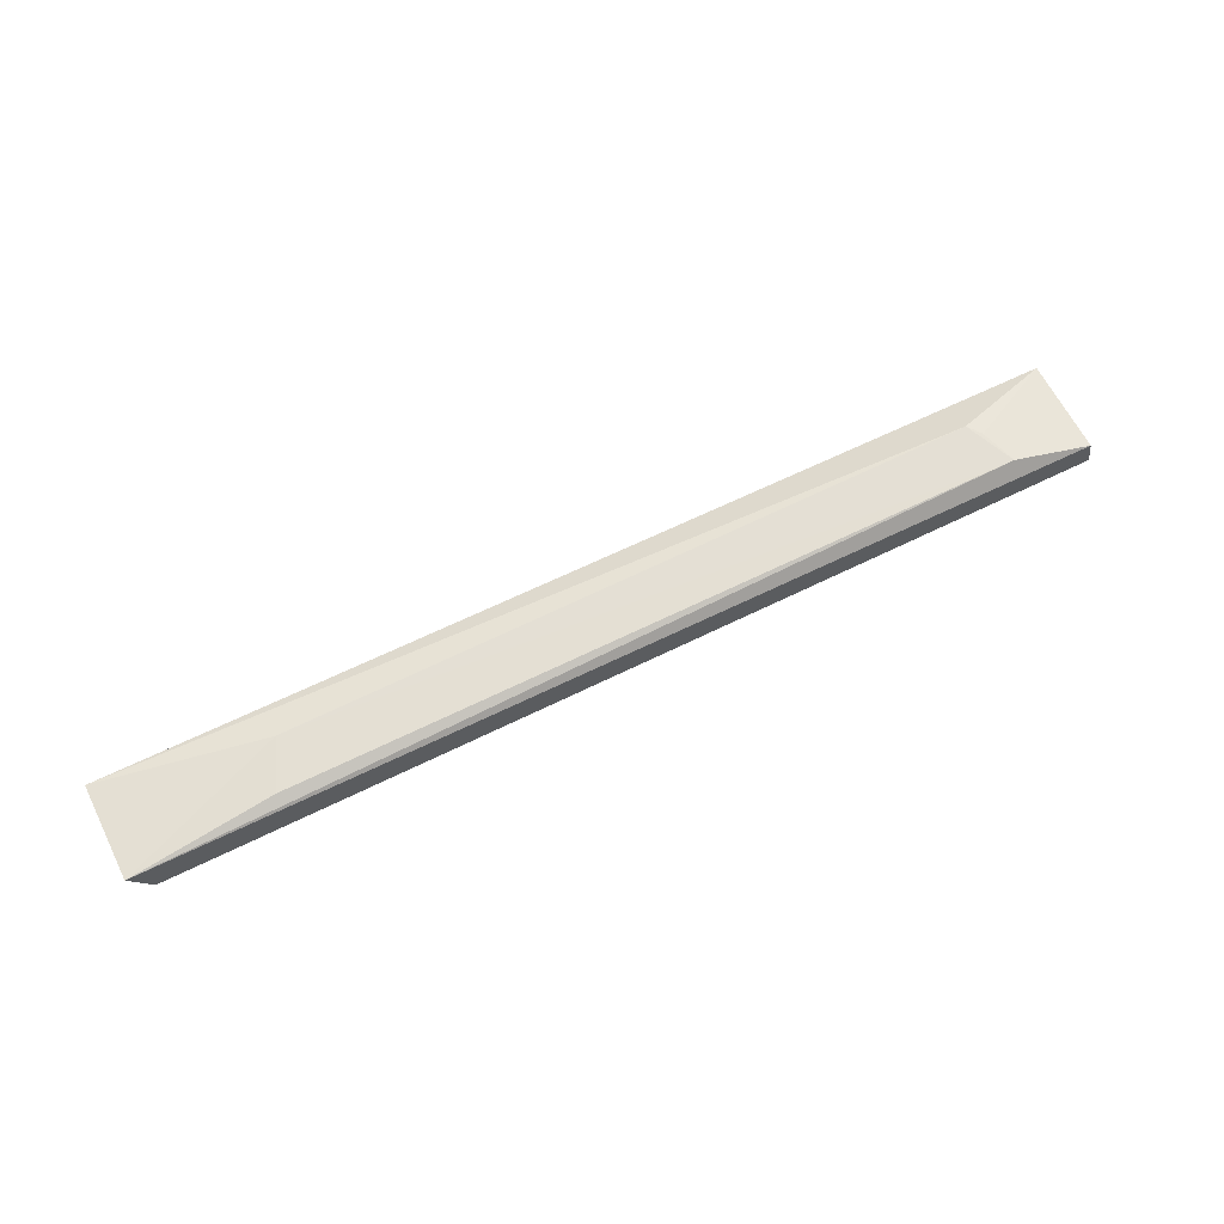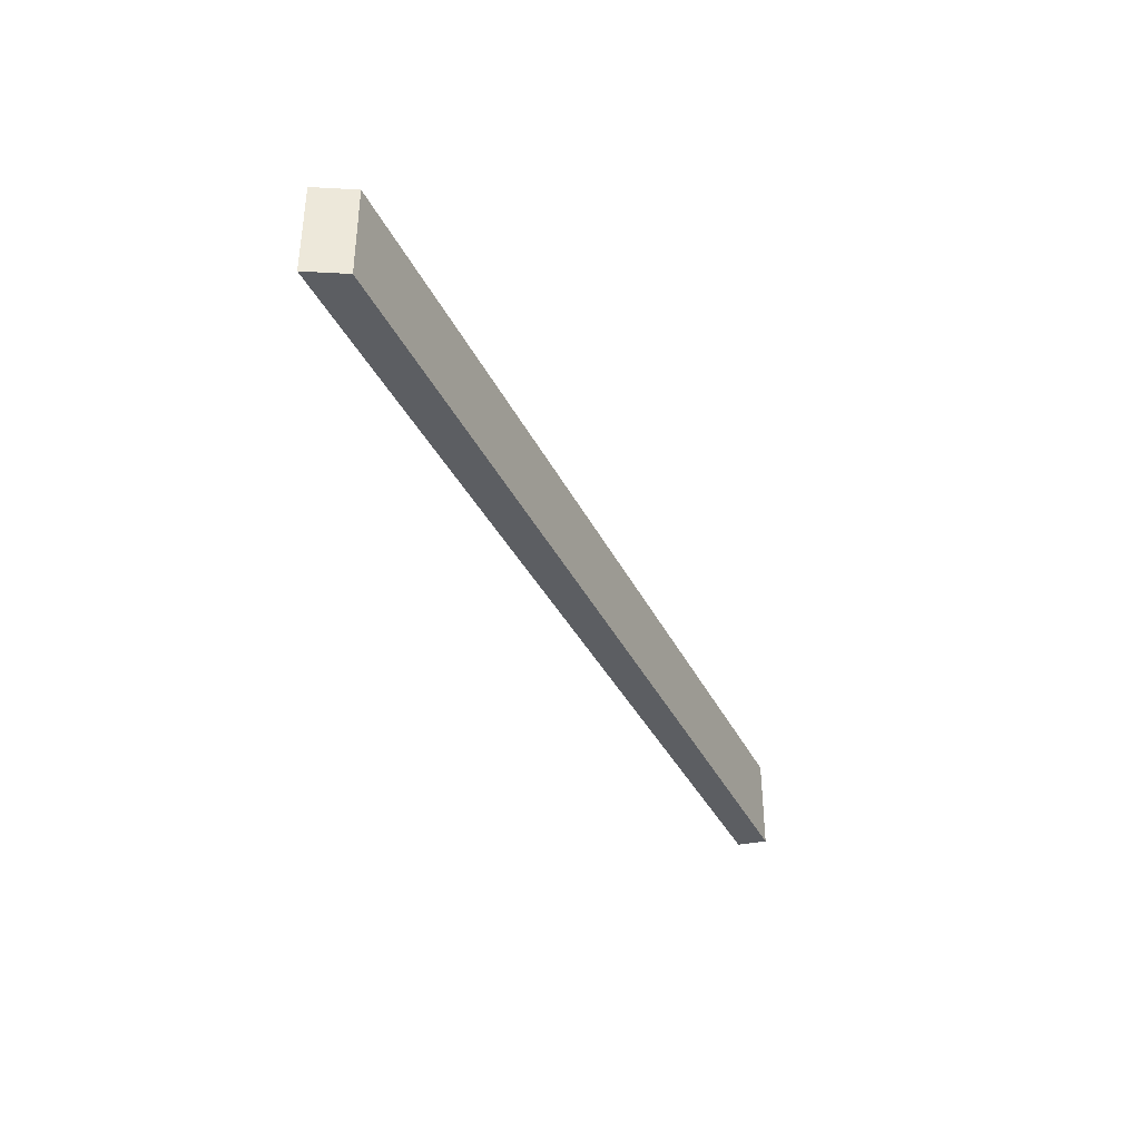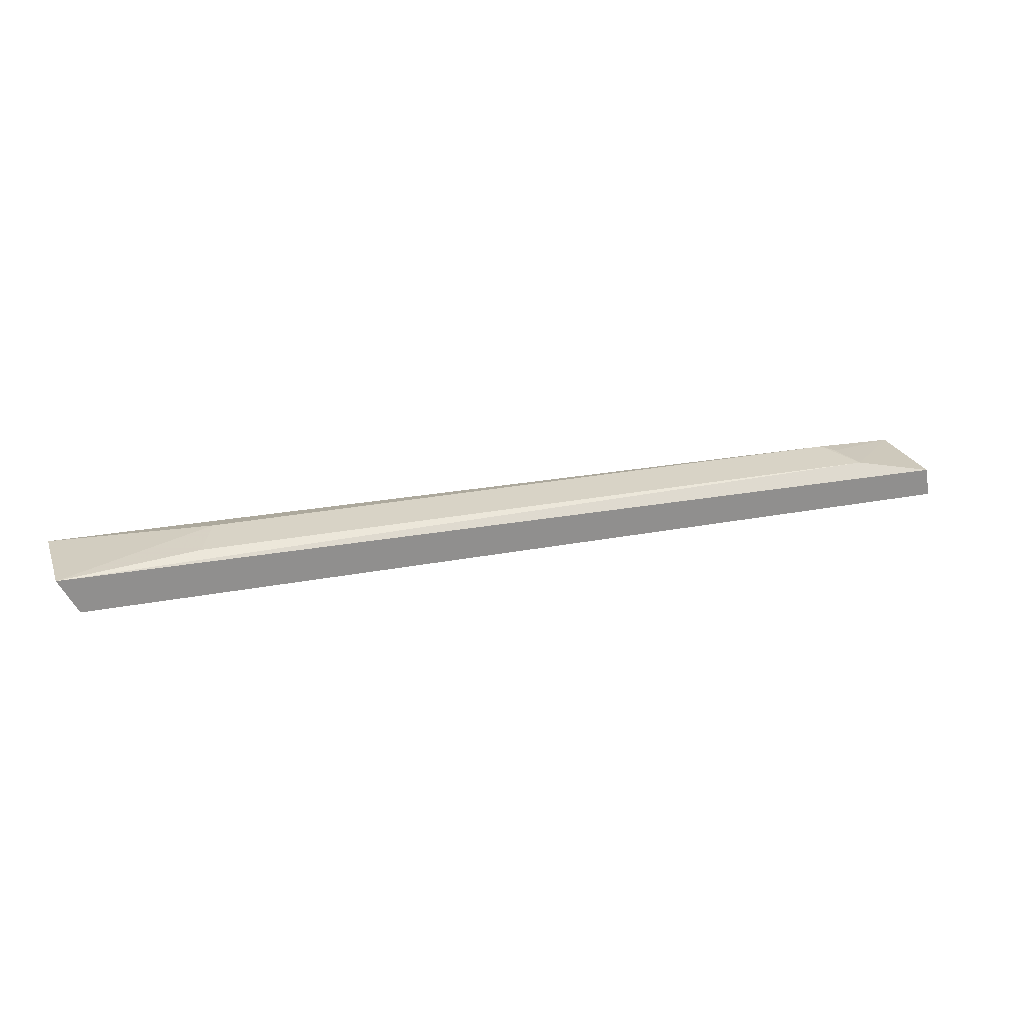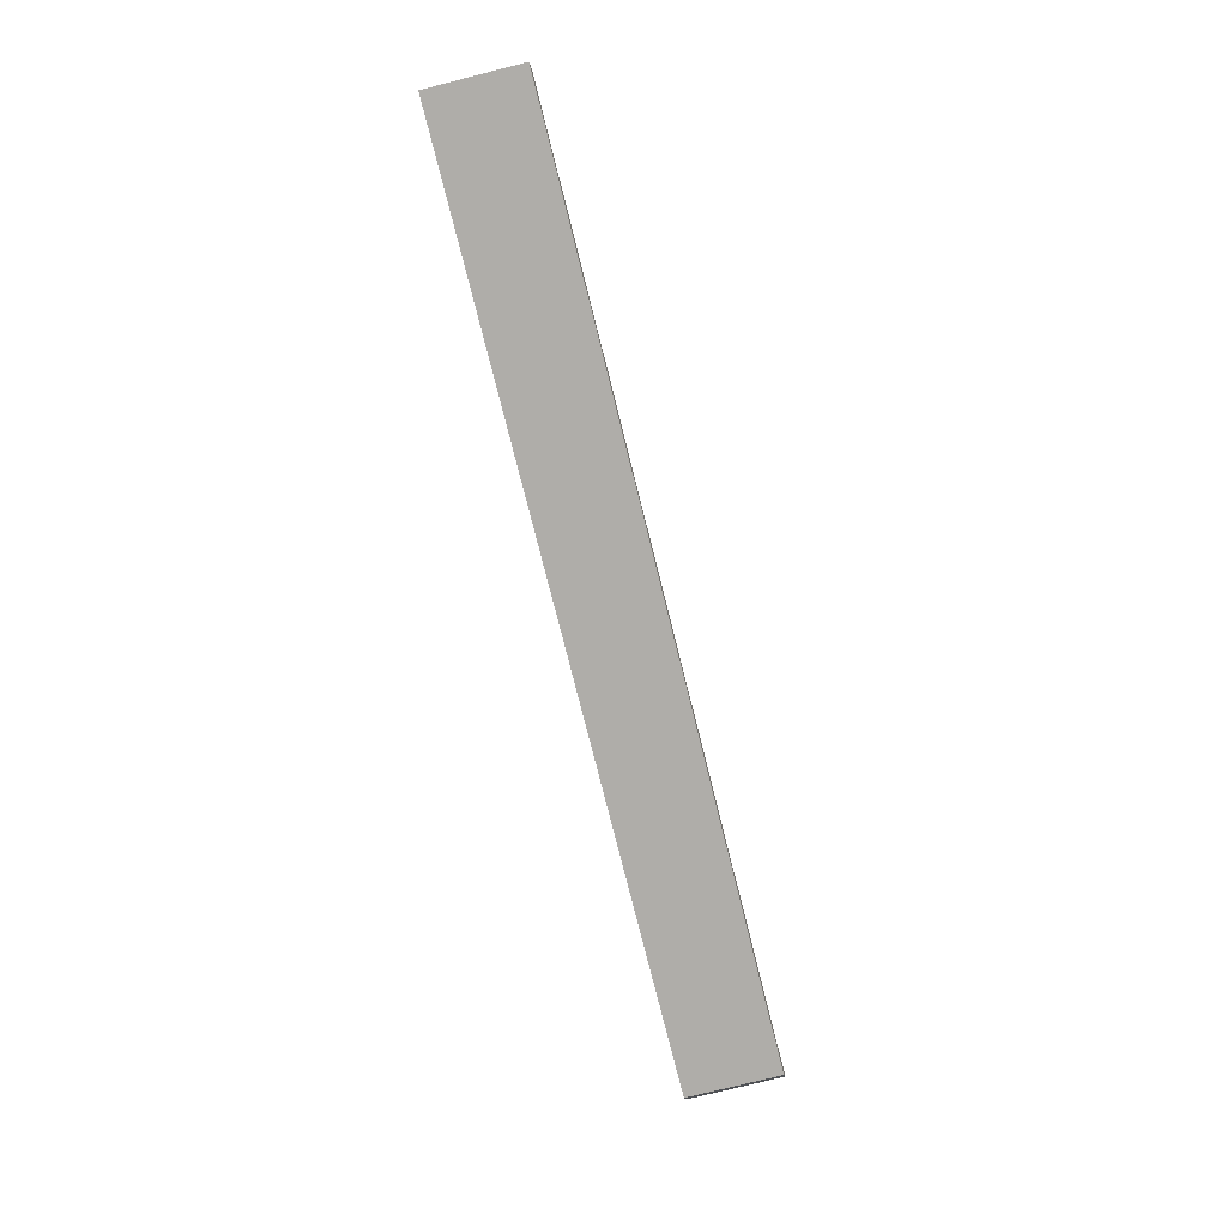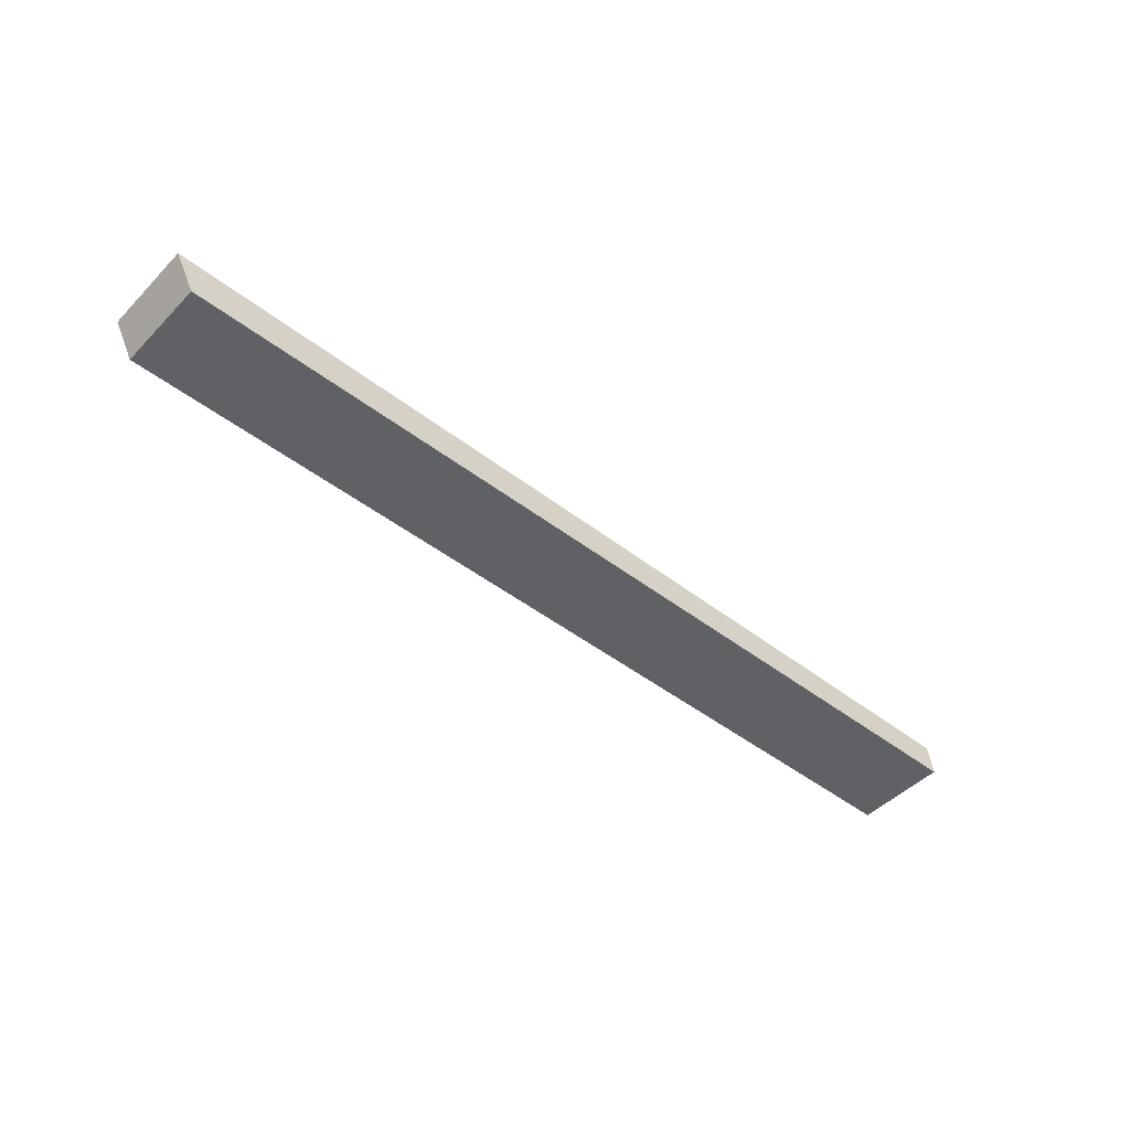
<metadata>
{"format":"obj","ext":"obj","renderer":"f3d","projection":"perspective","resolution":1024,"background":"white","views":[{"elev":63.6,"azim":153.4,"up":"+Z"},{"elev":-37.8,"azim":114.0,"up":"+Y"},{"elev":24.2,"azim":162.0,"up":"+Z"},{"elev":-77.3,"azim":-75.9,"up":"+Z"},{"elev":-46.7,"azim":138.8,"up":"+Z"}]}
</metadata>
<code>
v 0.2648 0.5546 0.1595
v 0.2648 0.5047 0.1595
v 0.2545 0.5047 0.14
v -0.2365 0.5546 0.14
v -0.1809 0.5221 0.1647
v 0.2545 0.5546 0.14
v 0.1797 0.523 0.1647
v -0.1928 0.5481 0.163
v -0.2338 0.5047 0.1557
v -0.2338 0.5546 0.1557
v 0.1902 0.5481 0.163
v -0.2365 0.5047 0.14
v -0.1865 0.5292 0.1641
f 6 3 4
f 6 4 1
f 6 1 2
f 6 2 3
f 7 5 2
f 7 2 1
f 8 5 7
f 9 3 2
f 9 2 5
f 10 8 1
f 10 1 4
f 10 9 8
f 11 8 7
f 11 7 1
f 11 1 8
f 12 4 3
f 12 3 9
f 12 10 4
f 12 9 10
f 13 9 5
f 13 5 8
f 13 8 9

</code>
